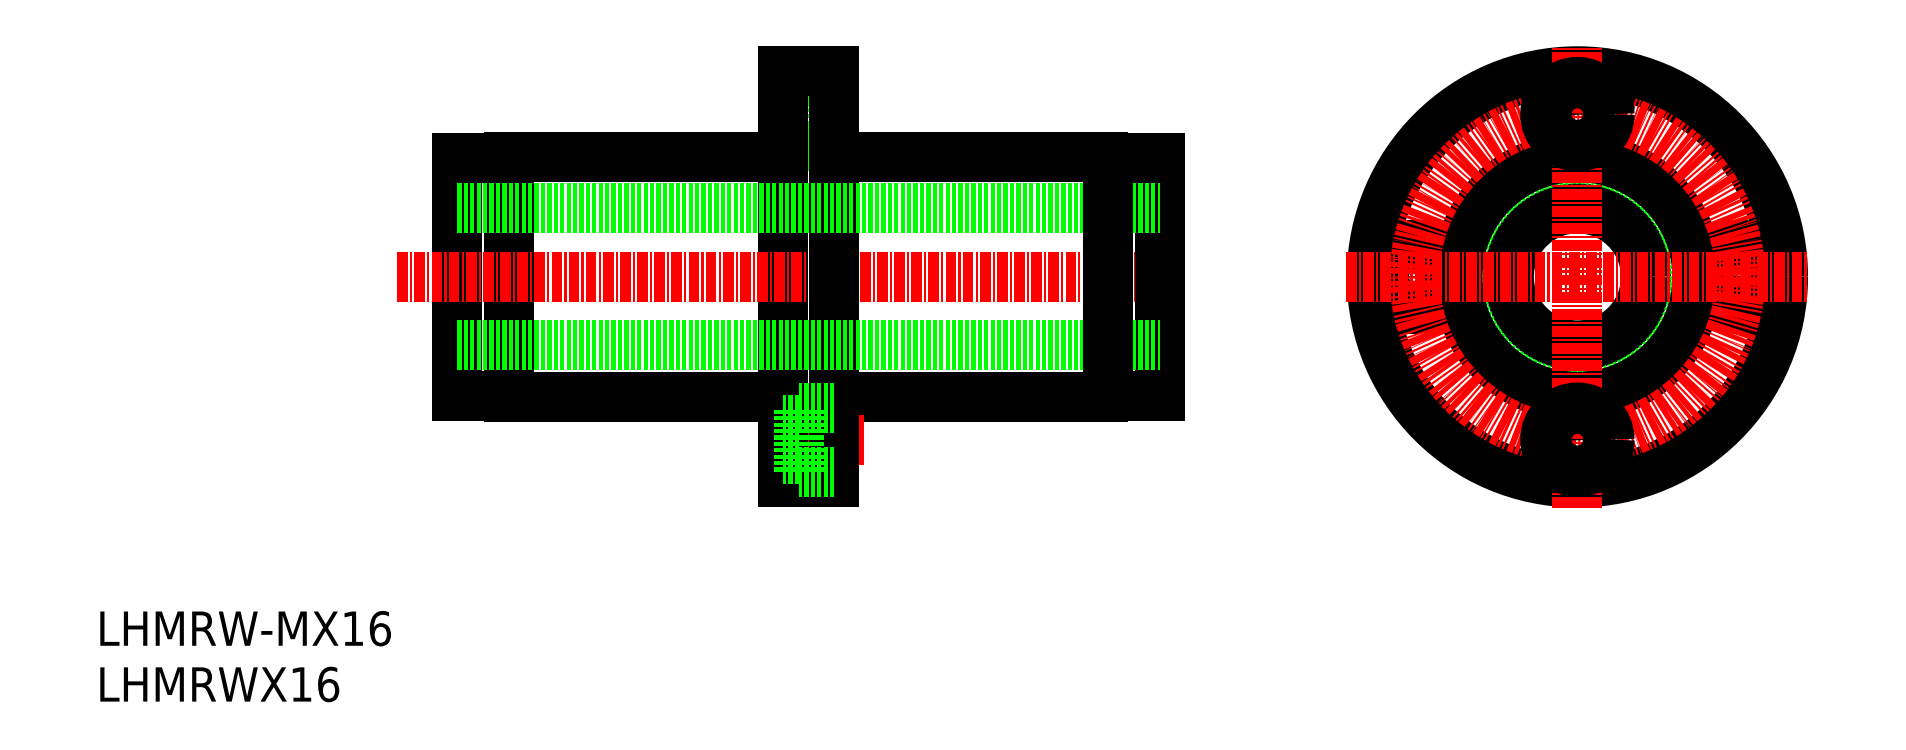
<metadata>
{"format":"dxf","ext":"dxf","renderer":"ezdxf+matplotlib","layout":"modelspace","background":"white","min_lineweight":24,"dpi":150}
</metadata>
<code>
0
SECTION
2
ENTITIES
0
TEXT
8
0
10
43.15
20
57.67
30
0
40
4
1
LHMRWX16
0
TEXT
8
0
10
43.15
20
64.19
30
0
40
4
1
LHMRW-MX16
0
CIRCLE
8
0
10
235.1
20
107.2
30
0
40
2.25
0
CIRCLE
8
0
10
235.1
20
107.2
30
0
40
3.75
0
CIRCLE
8
0
10
216.1
20
107.2
30
0
40
8
0
CIRCLE
8
0
10
216.1
20
107.2
30
0
40
13.75
0
CIRCLE
8
0
10
216.1
20
107.2
30
0
40
14
0
CIRCLE
8
0
10
197.1
20
107.2
30
0
40
2.25
0
CIRCLE
8
0
10
197.1
20
107.2
30
0
40
3.75
0
CIRCLE
8
0
10
216.1
20
107.2
30
0
40
24
0
CIRCLE
8
CENTER
10
216.1
20
107.2
30
0
40
19
0
LINE
8
CENTER
10
216.1
20
80.25
30
0
11
216.1
21
134.2
31
0
0
CIRCLE
8
0
10
216.1
20
88.25
30
0
40
3.75
0
CIRCLE
8
0
10
216.1
20
88.25
30
0
40
2.25
0
LINE
8
CENTER
10
189.1
20
107.2
30
0
11
243.1
21
107.2
31
0
0
CIRCLE
8
0
10
216.1
20
126.2
30
0
40
3.75
0
CIRCLE
8
0
10
216.1
20
126.2
30
0
40
2.25
0
LINE
8
0
10
129.3
20
93.25
30
0
11
160.7
21
93.25
31
0
0
LINE
8
0
10
91.3
20
93.25
30
0
11
123.3
21
93.25
31
0
0
LINE
8
0
10
129.3
20
121.2
30
0
11
160.7
21
121.2
31
0
0
LINE
8
0
10
91.3
20
121.2
30
0
11
123.3
21
121.2
31
0
0
LINE
8
0
10
91.3
20
121.2
30
0
11
91.3
21
93.25
31
0
0
LINE
8
0
10
125.2
20
124
30
0
11
123.3
21
124
31
0
0
LINE
8
0
10
125.2
20
128.5
30
0
11
123.3
21
128.5
31
0
0
LINE
8
0
10
129.3
20
130
30
0
11
125.2
21
130
31
0
0
LINE
8
0
10
125.2
20
130
30
0
11
125.2
21
122.5
31
0
0
LINE
8
0
10
129.3
20
122.5
30
0
11
125.2
21
122.5
31
0
0
LINE
8
CENTER
10
132.7
20
88.25
30
0
11
120.7
21
88.25
31
0
0
LINE
8
CENTER
10
132.2
20
126.2
30
0
11
120.2
21
126.2
31
0
0
LINE
8
0
10
129.3
20
83.25
30
0
11
123.3
21
83.25
31
0
0
LINE
8
0
10
129.3
20
131.2
30
0
11
123.3
21
131.2
31
0
0
LINE
8
0
10
123.3
20
131.2
30
0
11
123.3
21
83.25
31
0
0
LINE
8
0
10
167.3
20
93.35
30
0
11
161.3
21
93.35
31
0
0
LINE
8
0
10
167.3
20
121.1
30
0
11
161.3
21
121.1
31
0
0
LINE
8
0
10
85.3
20
121.1
30
0
11
85.3
21
93.35
31
0
0
LINE
8
CENTER
10
78.3
20
107.2
30
0
11
169.4
21
107.2
31
0
0
LINE
8
0
10
129.3
20
131.2
30
0
11
129.3
21
83.25
31
0
0
LINE
8
0
10
85.3
20
93.35
30
0
11
91.3
21
93.35
31
0
0
LINE
8
0
10
85.3
20
121.1
30
0
11
91.3
21
121.1
31
0
0
ARC
8
0
10
160.1
20
94.42
30
0
40
1.3
50
295.3
51
332.2
0
ARC
8
0
10
160.1
20
120.1
30
0
40
1.3
50
27.8
51
64.67
0
LINE
8
0
10
167.3
20
121.1
30
0
11
167.3
21
93.35
31
0
0
LINE
8
0
10
85.3
20
99.25
30
0
11
167.3
21
99.25
31
0
0
LINE
8
0
10
85.3
20
115.2
30
0
11
167.3
21
115.2
31
0
0
LINE
8
0
10
161.3
20
121.1
30
0
11
161.3
21
93.35
31
0
0
LINE
8
0
10
129.3
20
92
30
0
11
125.2
21
92
31
0
0
LINE
8
0
10
125.2
20
84.5
30
0
11
125.2
21
92
31
0
0
LINE
8
0
10
129.3
20
84.5
30
0
11
125.2
21
84.5
31
0
0
LINE
8
0
10
125.2
20
86
30
0
11
123.3
21
86
31
0
0
LINE
8
0
10
125.2
20
90.5
30
0
11
123.3
21
90.5
31
0
0
ENDSEC
0
EOF

</code>
